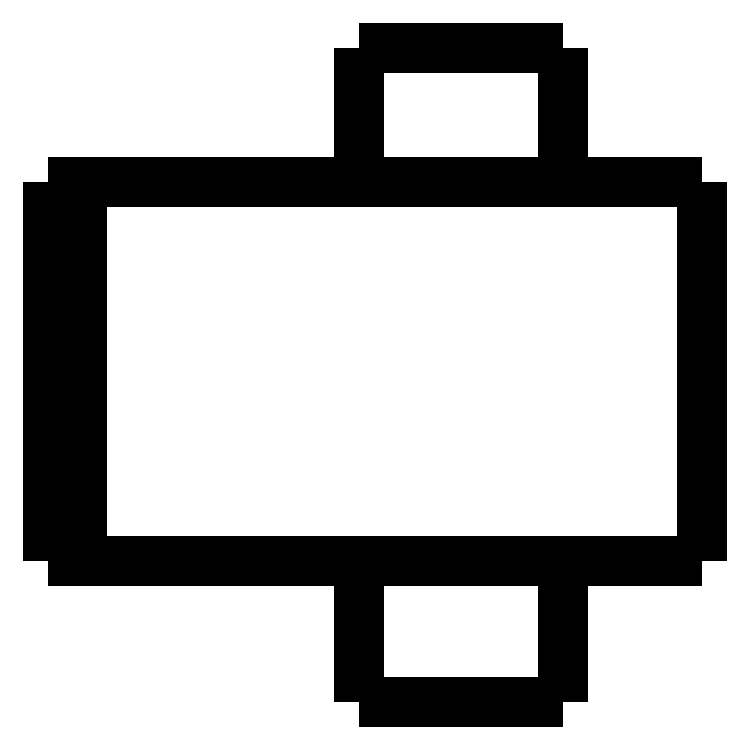
<metadata>
{"format":"dxf","ext":"dxf","renderer":"ezdxf+matplotlib","layout":"modelspace","background":"white","min_lineweight":24,"dpi":150}
</metadata>
<code>
0
SECTION
2
ENTITIES
0
LWPOLYLINE
8
0
90
51
70
0
10
0
20
15.1
10
0
20
14.88
10
0
20
14.66
10
0
20
14.44
10
0
20
14.22
10
0
20
14
10
0
20
13.78
10
0
20
13.56
10
0
20
13.34
10
0
20
13.12
10
0
20
12.9
10
0
20
12.68
10
0
20
12.46
10
0
20
12.24
10
0
20
12.02
10
0
20
11.8
10
0
20
11.58
10
0
20
11.36
10
0
20
11.14
10
0
20
10.92
10
0
20
10.7
10
0
20
10.48
10
0
20
10.26
10
0
20
10.04
10
0
20
9.82
10
0
20
9.6
10
0
20
9.38
10
0
20
9.16
10
0
20
8.94
10
0
20
8.72
10
0
20
8.5
10
0
20
8.28
10
0
20
8.06
10
0
20
7.84
10
0
20
7.62
10
0
20
7.4
10
0
20
7.18
10
0
20
6.96
10
0
20
6.74
10
0
20
6.52
10
0
20
6.3
10
0
20
6.08
10
0
20
5.86
10
0
20
5.64
10
0
20
5.42
10
0
20
5.2
10
0
20
4.98
10
0
20
4.76
10
0
20
4.54
10
0
20
4.32
10
0
20
4.1
0
LWPOLYLINE
8
0
90
51
70
0
10
-9.95
20
4.1
10
-9.95
20
4.018
10
-9.95
20
3.936
10
-9.95
20
3.854
10
-9.95
20
3.772
10
-9.95
20
3.69
10
-9.95
20
3.608
10
-9.95
20
3.526
10
-9.95
20
3.444
10
-9.95
20
3.362
10
-9.95
20
3.28
10
-9.95
20
3.198
10
-9.95
20
3.116
10
-9.95
20
3.034
10
-9.95
20
2.952
10
-9.95
20
2.87
10
-9.95
20
2.788
10
-9.95
20
2.706
10
-9.95
20
2.624
10
-9.95
20
2.542
10
-9.95
20
2.46
10
-9.95
20
2.378
10
-9.95
20
2.296
10
-9.95
20
2.214
10
-9.95
20
2.132
10
-9.95
20
2.05
10
-9.95
20
1.968
10
-9.95
20
1.886
10
-9.95
20
1.804
10
-9.95
20
1.722
10
-9.95
20
1.64
10
-9.95
20
1.558
10
-9.95
20
1.476
10
-9.95
20
1.394
10
-9.95
20
1.312
10
-9.95
20
1.23
10
-9.95
20
1.148
10
-9.95
20
1.066
10
-9.95
20
0.984
10
-9.95
20
0.902
10
-9.95
20
0.82
10
-9.95
20
0.738
10
-9.95
20
0.656
10
-9.95
20
0.574
10
-9.95
20
0.492
10
-9.95
20
0.41
10
-9.95
20
0.328
10
-9.95
20
0.246
10
-9.95
20
0.164
10
-9.95
20
0.082
10
-9.95
20
0
0
LWPOLYLINE
8
0
90
51
70
0
10
-4.05
20
4.1
10
-4.05
20
4.018
10
-4.05
20
3.936
10
-4.05
20
3.854
10
-4.05
20
3.772
10
-4.05
20
3.69
10
-4.05
20
3.608
10
-4.05
20
3.526
10
-4.05
20
3.444
10
-4.05
20
3.362
10
-4.05
20
3.28
10
-4.05
20
3.198
10
-4.05
20
3.116
10
-4.05
20
3.034
10
-4.05
20
2.952
10
-4.05
20
2.87
10
-4.05
20
2.788
10
-4.05
20
2.706
10
-4.05
20
2.624
10
-4.05
20
2.542
10
-4.05
20
2.46
10
-4.05
20
2.378
10
-4.05
20
2.296
10
-4.05
20
2.214
10
-4.05
20
2.132
10
-4.05
20
2.05
10
-4.05
20
1.968
10
-4.05
20
1.886
10
-4.05
20
1.804
10
-4.05
20
1.722
10
-4.05
20
1.64
10
-4.05
20
1.558
10
-4.05
20
1.476
10
-4.05
20
1.394
10
-4.05
20
1.312
10
-4.05
20
1.23
10
-4.05
20
1.148
10
-4.05
20
1.066
10
-4.05
20
0.984
10
-4.05
20
0.902
10
-4.05
20
0.82
10
-4.05
20
0.738
10
-4.05
20
0.656
10
-4.05
20
0.574
10
-4.05
20
0.492
10
-4.05
20
0.41
10
-4.05
20
0.328
10
-4.05
20
0.246
10
-4.05
20
0.164
10
-4.05
20
0.082
10
-4.05
20
0
0
LWPOLYLINE
8
0
90
51
70
0
10
-9.95
20
19
10
-9.95
20
18.92
10
-9.95
20
18.84
10
-9.95
20
18.77
10
-9.95
20
18.69
10
-9.95
20
18.61
10
-9.95
20
18.53
10
-9.95
20
18.45
10
-9.95
20
18.38
10
-9.95
20
18.3
10
-9.95
20
18.22
10
-9.95
20
18.14
10
-9.95
20
18.06
10
-9.95
20
17.99
10
-9.95
20
17.91
10
-9.95
20
17.83
10
-9.95
20
17.75
10
-9.95
20
17.67
10
-9.95
20
17.6
10
-9.95
20
17.52
10
-9.95
20
17.44
10
-9.95
20
17.36
10
-9.95
20
17.28
10
-9.95
20
17.21
10
-9.95
20
17.13
10
-9.95
20
17.05
10
-9.95
20
16.97
10
-9.95
20
16.89
10
-9.95
20
16.82
10
-9.95
20
16.74
10
-9.95
20
16.66
10
-9.95
20
16.58
10
-9.95
20
16.5
10
-9.95
20
16.43
10
-9.95
20
16.35
10
-9.95
20
16.27
10
-9.95
20
16.19
10
-9.95
20
16.11
10
-9.95
20
16.04
10
-9.95
20
15.96
10
-9.95
20
15.88
10
-9.95
20
15.8
10
-9.95
20
15.72
10
-9.95
20
15.65
10
-9.95
20
15.57
10
-9.95
20
15.49
10
-9.95
20
15.41
10
-9.95
20
15.33
10
-9.95
20
15.26
10
-9.95
20
15.18
10
-9.95
20
15.1
0
LWPOLYLINE
8
0
90
51
70
0
10
-4.05
20
19
10
-4.05
20
18.92
10
-4.05
20
18.84
10
-4.05
20
18.77
10
-4.05
20
18.69
10
-4.05
20
18.61
10
-4.05
20
18.53
10
-4.05
20
18.45
10
-4.05
20
18.38
10
-4.05
20
18.3
10
-4.05
20
18.22
10
-4.05
20
18.14
10
-4.05
20
18.06
10
-4.05
20
17.99
10
-4.05
20
17.91
10
-4.05
20
17.83
10
-4.05
20
17.75
10
-4.05
20
17.67
10
-4.05
20
17.6
10
-4.05
20
17.52
10
-4.05
20
17.44
10
-4.05
20
17.36
10
-4.05
20
17.28
10
-4.05
20
17.21
10
-4.05
20
17.13
10
-4.05
20
17.05
10
-4.05
20
16.97
10
-4.05
20
16.89
10
-4.05
20
16.82
10
-4.05
20
16.74
10
-4.05
20
16.66
10
-4.05
20
16.58
10
-4.05
20
16.5
10
-4.05
20
16.43
10
-4.05
20
16.35
10
-4.05
20
16.27
10
-4.05
20
16.19
10
-4.05
20
16.11
10
-4.05
20
16.04
10
-4.05
20
15.96
10
-4.05
20
15.88
10
-4.05
20
15.8
10
-4.05
20
15.72
10
-4.05
20
15.65
10
-4.05
20
15.57
10
-4.05
20
15.49
10
-4.05
20
15.41
10
-4.05
20
15.33
10
-4.05
20
15.26
10
-4.05
20
15.18
10
-4.05
20
15.1
0
LWPOLYLINE
8
0
90
51
70
0
10
-13.45
20
15.1
10
-13.27
20
15.1
10
-13.08
20
15.1
10
-12.9
20
15.1
10
-12.69
20
15.1
10
-12.45
20
15.1
10
-12.2
20
15.1
10
-11.96
20
15.1
10
-11.67
20
15.1
10
-11.37
20
15.1
10
-11.07
20
15.1
10
-10.76
20
15.1
10
-10.42
20
15.1
10
-10.08
20
15.1
10
-9.745
20
15.1
10
-9.385
20
15.1
10
-9.018
20
15.1
10
-8.651
20
15.1
10
-8.281
20
15.1
10
-7.9
20
15.1
10
-7.518
20
15.1
10
-7.137
20
15.1
10
-6.755
20
15.1
10
-6.374
20
15.1
10
-5.993
20
15.1
10
-5.611
20
15.1
10
-5.245
20
15.1
10
-4.878
20
15.1
10
-4.512
20
15.1
10
-4.158
20
15.1
10
-3.82
20
15.1
10
-3.483
20
15.1
10
-3.145
20
15.1
10
-2.844
20
15.1
10
-2.548
20
15.1
10
-2.252
20
15.1
10
-1.971
20
15.1
10
-1.729
20
15.1
10
-1.486
20
15.1
10
-1.243
20
15.1
10
-1.045
20
15.1
10
-0.8651
20
15.1
10
-0.6848
20
15.1
10
-0.5144
20
15.1
10
-0.4034
20
15.1
10
-0.2924
20
15.1
10
-0.1814
20
15.1
10
-0.1124
20
15.1
10
-0.07495
20
15.1
10
-0.03748
20
15.1
10
0
20
15.1
0
LWPOLYLINE
8
0
90
51
70
0
10
-13.45
20
4.1
10
-13.27
20
4.1
10
-13.08
20
4.1
10
-12.9
20
4.1
10
-12.69
20
4.1
10
-12.45
20
4.1
10
-12.2
20
4.1
10
-11.96
20
4.1
10
-11.67
20
4.1
10
-11.37
20
4.1
10
-11.07
20
4.1
10
-10.76
20
4.1
10
-10.42
20
4.1
10
-10.08
20
4.1
10
-9.745
20
4.1
10
-9.385
20
4.1
10
-9.018
20
4.1
10
-8.651
20
4.1
10
-8.281
20
4.1
10
-7.9
20
4.1
10
-7.518
20
4.1
10
-7.137
20
4.1
10
-6.755
20
4.1
10
-6.374
20
4.1
10
-5.993
20
4.1
10
-5.611
20
4.1
10
-5.245
20
4.1
10
-4.878
20
4.1
10
-4.512
20
4.1
10
-4.158
20
4.1
10
-3.82
20
4.1
10
-3.483
20
4.1
10
-3.145
20
4.1
10
-2.844
20
4.1
10
-2.548
20
4.1
10
-2.252
20
4.1
10
-1.971
20
4.1
10
-1.729
20
4.1
10
-1.486
20
4.1
10
-1.243
20
4.1
10
-1.045
20
4.1
10
-0.8651
20
4.1
10
-0.6848
20
4.1
10
-0.5144
20
4.1
10
-0.4034
20
4.1
10
-0.2924
20
4.1
10
-0.1814
20
4.1
10
-0.1124
20
4.1
10
-0.07495
20
4.1
10
-0.03748
20
4.1
10
0
20
4.1
0
LWPOLYLINE
8
0
90
51
70
0
10
-18
20
15.1
10
-17.95
20
15.1
10
-17.89
20
15.1
10
-17.84
20
15.1
10
-17.78
20
15.1
10
-17.73
20
15.1
10
-17.67
20
15.1
10
-17.62
20
15.1
10
-17.57
20
15.1
10
-17.51
20
15.1
10
-17.46
20
15.1
10
-17.4
20
15.1
10
-17.35
20
15.1
10
-17.3
20
15.1
10
-17.24
20
15.1
10
-17.19
20
15.1
10
-17.13
20
15.1
10
-17.08
20
15.1
10
-17.02
20
15.1
10
-16.97
20
15.1
10
-16.92
20
15.1
10
-16.86
20
15.1
10
-16.81
20
15.1
10
-16.75
20
15.1
10
-16.7
20
15.1
10
-16.65
20
15.1
10
-16.59
20
15.1
10
-16.54
20
15.1
10
-16.48
20
15.1
10
-16.43
20
15.1
10
-16.37
20
15.1
10
-16.32
20
15.1
10
-16.27
20
15.1
10
-16.21
20
15.1
10
-16.16
20
15.1
10
-16.1
20
15.1
10
-16.05
20
15.1
10
-16
20
15.1
10
-15.94
20
15.1
10
-15.89
20
15.1
10
-15.83
20
15.1
10
-15.78
20
15.1
10
-15.72
20
15.1
10
-15.67
20
15.1
10
-15.62
20
15.1
10
-15.56
20
15.1
10
-15.51
20
15.1
10
-15.45
20
15.1
10
-15.4
20
15.1
10
-15.35
20
15.1
10
-15.29
20
15.1
0
LWPOLYLINE
8
0
90
51
70
0
10
-18
20
15.1
10
-18
20
14.88
10
-18
20
14.66
10
-18
20
14.44
10
-18
20
14.22
10
-18
20
14
10
-18
20
13.78
10
-18
20
13.56
10
-18
20
13.34
10
-18
20
13.12
10
-18
20
12.9
10
-18
20
12.68
10
-18
20
12.46
10
-18
20
12.24
10
-18
20
12.02
10
-18
20
11.8
10
-18
20
11.58
10
-18
20
11.36
10
-18
20
11.14
10
-18
20
10.92
10
-18
20
10.7
10
-18
20
10.48
10
-18
20
10.26
10
-18
20
10.04
10
-18
20
9.82
10
-18
20
9.6
10
-18
20
9.38
10
-18
20
9.16
10
-18
20
8.94
10
-18
20
8.72
10
-18
20
8.5
10
-18
20
8.28
10
-18
20
8.06
10
-18
20
7.84
10
-18
20
7.62
10
-18
20
7.4
10
-18
20
7.18
10
-18
20
6.96
10
-18
20
6.74
10
-18
20
6.52
10
-18
20
6.3
10
-18
20
6.08
10
-18
20
5.86
10
-18
20
5.64
10
-18
20
5.42
10
-18
20
5.2
10
-18
20
4.98
10
-18
20
4.76
10
-18
20
4.54
10
-18
20
4.32
10
-18
20
4.1
0
LWPOLYLINE
8
0
90
51
70
0
10
-18
20
4.1
10
-17.95
20
4.1
10
-17.89
20
4.1
10
-17.84
20
4.1
10
-17.78
20
4.1
10
-17.73
20
4.1
10
-17.67
20
4.1
10
-17.62
20
4.1
10
-17.57
20
4.1
10
-17.51
20
4.1
10
-17.46
20
4.1
10
-17.4
20
4.1
10
-17.35
20
4.1
10
-17.3
20
4.1
10
-17.24
20
4.1
10
-17.19
20
4.1
10
-17.13
20
4.1
10
-17.08
20
4.1
10
-17.02
20
4.1
10
-16.97
20
4.1
10
-16.92
20
4.1
10
-16.86
20
4.1
10
-16.81
20
4.1
10
-16.75
20
4.1
10
-16.7
20
4.1
10
-16.65
20
4.1
10
-16.59
20
4.1
10
-16.54
20
4.1
10
-16.48
20
4.1
10
-16.43
20
4.1
10
-16.37
20
4.1
10
-16.32
20
4.1
10
-16.27
20
4.1
10
-16.21
20
4.1
10
-16.16
20
4.1
10
-16.1
20
4.1
10
-16.05
20
4.1
10
-16
20
4.1
10
-15.94
20
4.1
10
-15.89
20
4.1
10
-15.83
20
4.1
10
-15.78
20
4.1
10
-15.72
20
4.1
10
-15.67
20
4.1
10
-15.62
20
4.1
10
-15.56
20
4.1
10
-15.51
20
4.1
10
-15.45
20
4.1
10
-15.4
20
4.1
10
-15.35
20
4.1
10
-15.29
20
4.1
0
LWPOLYLINE
8
0
90
51
70
0
10
-19
20
4.1
10
-19
20
4.32
10
-19
20
4.54
10
-19
20
4.76
10
-19
20
4.98
10
-19
20
5.2
10
-19
20
5.42
10
-19
20
5.64
10
-19
20
5.86
10
-19
20
6.08
10
-19
20
6.3
10
-19
20
6.52
10
-19
20
6.74
10
-19
20
6.96
10
-19
20
7.18
10
-19
20
7.4
10
-19
20
7.62
10
-19
20
7.84
10
-19
20
8.06
10
-19
20
8.28
10
-19
20
8.5
10
-19
20
8.72
10
-19
20
8.94
10
-19
20
9.16
10
-19
20
9.38
10
-19
20
9.6
10
-19
20
9.82
10
-19
20
10.04
10
-19
20
10.26
10
-19
20
10.48
10
-19
20
10.7
10
-19
20
10.92
10
-19
20
11.14
10
-19
20
11.36
10
-19
20
11.58
10
-19
20
11.8
10
-19
20
12.02
10
-19
20
12.24
10
-19
20
12.46
10
-19
20
12.68
10
-19
20
12.9
10
-19
20
13.12
10
-19
20
13.34
10
-19
20
13.56
10
-19
20
13.78
10
-19
20
14
10
-19
20
14.22
10
-19
20
14.44
10
-19
20
14.66
10
-19
20
14.88
10
-19
20
15.1
0
LWPOLYLINE
8
0
90
51
70
0
10
-19
20
15.1
10
-18.98
20
15.1
10
-18.96
20
15.1
10
-18.94
20
15.1
10
-18.92
20
15.1
10
-18.9
20
15.1
10
-18.88
20
15.1
10
-18.86
20
15.1
10
-18.84
20
15.1
10
-18.82
20
15.1
10
-18.8
20
15.1
10
-18.78
20
15.1
10
-18.76
20
15.1
10
-18.74
20
15.1
10
-18.72
20
15.1
10
-18.7
20
15.1
10
-18.68
20
15.1
10
-18.66
20
15.1
10
-18.64
20
15.1
10
-18.62
20
15.1
10
-18.6
20
15.1
10
-18.58
20
15.1
10
-18.56
20
15.1
10
-18.54
20
15.1
10
-18.52
20
15.1
10
-18.5
20
15.1
10
-18.48
20
15.1
10
-18.46
20
15.1
10
-18.44
20
15.1
10
-18.42
20
15.1
10
-18.4
20
15.1
10
-18.38
20
15.1
10
-18.36
20
15.1
10
-18.34
20
15.1
10
-18.32
20
15.1
10
-18.3
20
15.1
10
-18.28
20
15.1
10
-18.26
20
15.1
10
-18.24
20
15.1
10
-18.22
20
15.1
10
-18.2
20
15.1
10
-18.18
20
15.1
10
-18.16
20
15.1
10
-18.14
20
15.1
10
-18.12
20
15.1
10
-18.1
20
15.1
10
-18.08
20
15.1
10
-18.06
20
15.1
10
-18.04
20
15.1
10
-18.02
20
15.1
10
-18
20
15.1
0
LWPOLYLINE
8
0
90
51
70
0
10
-15.29
20
15.1
10
-15.24
20
15.1
10
-15.2
20
15.1
10
-15.15
20
15.1
10
-15.1
20
15.1
10
-15.06
20
15.1
10
-15.01
20
15.1
10
-14.97
20
15.1
10
-14.92
20
15.1
10
-14.87
20
15.1
10
-14.83
20
15.1
10
-14.78
20
15.1
10
-14.74
20
15.1
10
-14.69
20
15.1
10
-14.65
20
15.1
10
-14.6
20
15.1
10
-14.56
20
15.1
10
-14.52
20
15.1
10
-14.47
20
15.1
10
-14.43
20
15.1
10
-14.39
20
15.1
10
-14.35
20
15.1
10
-14.31
20
15.1
10
-14.27
20
15.1
10
-14.23
20
15.1
10
-14.19
20
15.1
10
-14.15
20
15.1
10
-14.11
20
15.1
10
-14.07
20
15.1
10
-14.04
20
15.1
10
-14
20
15.1
10
-13.96
20
15.1
10
-13.93
20
15.1
10
-13.9
20
15.1
10
-13.86
20
15.1
10
-13.83
20
15.1
10
-13.8
20
15.1
10
-13.77
20
15.1
10
-13.74
20
15.1
10
-13.71
20
15.1
10
-13.68
20
15.1
10
-13.65
20
15.1
10
-13.63
20
15.1
10
-13.6
20
15.1
10
-13.58
20
15.1
10
-13.55
20
15.1
10
-13.53
20
15.1
10
-13.51
20
15.1
10
-13.49
20
15.1
10
-13.47
20
15.1
10
-13.45
20
15.1
0
LWPOLYLINE
8
0
90
51
70
0
10
-18
20
4.1
10
-18.02
20
4.1
10
-18.04
20
4.1
10
-18.06
20
4.1
10
-18.08
20
4.1
10
-18.1
20
4.1
10
-18.12
20
4.1
10
-18.14
20
4.1
10
-18.16
20
4.1
10
-18.18
20
4.1
10
-18.2
20
4.1
10
-18.22
20
4.1
10
-18.24
20
4.1
10
-18.26
20
4.1
10
-18.28
20
4.1
10
-18.3
20
4.1
10
-18.32
20
4.1
10
-18.34
20
4.1
10
-18.36
20
4.1
10
-18.38
20
4.1
10
-18.4
20
4.1
10
-18.42
20
4.1
10
-18.44
20
4.1
10
-18.46
20
4.1
10
-18.48
20
4.1
10
-18.5
20
4.1
10
-18.52
20
4.1
10
-18.54
20
4.1
10
-18.56
20
4.1
10
-18.58
20
4.1
10
-18.6
20
4.1
10
-18.62
20
4.1
10
-18.64
20
4.1
10
-18.66
20
4.1
10
-18.68
20
4.1
10
-18.7
20
4.1
10
-18.72
20
4.1
10
-18.74
20
4.1
10
-18.76
20
4.1
10
-18.78
20
4.1
10
-18.8
20
4.1
10
-18.82
20
4.1
10
-18.84
20
4.1
10
-18.86
20
4.1
10
-18.88
20
4.1
10
-18.9
20
4.1
10
-18.92
20
4.1
10
-18.94
20
4.1
10
-18.96
20
4.1
10
-18.98
20
4.1
10
-19
20
4.1
0
LWPOLYLINE
8
0
90
51
70
0
10
-13.45
20
4.1
10
-13.47
20
4.1
10
-13.49
20
4.1
10
-13.51
20
4.1
10
-13.53
20
4.1
10
-13.55
20
4.1
10
-13.58
20
4.1
10
-13.6
20
4.1
10
-13.63
20
4.1
10
-13.65
20
4.1
10
-13.68
20
4.1
10
-13.71
20
4.1
10
-13.74
20
4.1
10
-13.77
20
4.1
10
-13.8
20
4.1
10
-13.83
20
4.1
10
-13.86
20
4.1
10
-13.9
20
4.1
10
-13.93
20
4.1
10
-13.96
20
4.1
10
-14
20
4.1
10
-14.04
20
4.1
10
-14.07
20
4.1
10
-14.11
20
4.1
10
-14.15
20
4.1
10
-14.19
20
4.1
10
-14.23
20
4.1
10
-14.27
20
4.1
10
-14.31
20
4.1
10
-14.35
20
4.1
10
-14.39
20
4.1
10
-14.43
20
4.1
10
-14.47
20
4.1
10
-14.52
20
4.1
10
-14.56
20
4.1
10
-14.6
20
4.1
10
-14.65
20
4.1
10
-14.69
20
4.1
10
-14.74
20
4.1
10
-14.78
20
4.1
10
-14.83
20
4.1
10
-14.87
20
4.1
10
-14.92
20
4.1
10
-14.97
20
4.1
10
-15.01
20
4.1
10
-15.06
20
4.1
10
-15.1
20
4.1
10
-15.15
20
4.1
10
-15.2
20
4.1
10
-15.24
20
4.1
10
-15.29
20
4.1
0
LWPOLYLINE
8
0
90
51
70
0
10
-4.05
20
0
10
-4.055
20
0
10
-4.06
20
0
10
-4.066
20
0
10
-4.075
20
0
10
-4.091
20
0
10
-4.106
20
0
10
-4.122
20
0
10
-4.146
20
0
10
-4.172
20
0
10
-4.197
20
0
10
-4.226
20
0
10
-4.261
20
0
10
-4.297
20
0
10
-4.332
20
0
10
-4.374
20
0
10
-4.419
20
0
10
-4.464
20
0
10
-4.51
20
0
10
-4.563
20
0
10
-4.617
20
0
10
-4.671
20
0
10
-4.729
20
0
10
-4.791
20
0
10
-4.852
20
0
10
-4.914
20
0
10
-4.983
20
0
10
-5.052
20
0
10
-5.121
20
0
10
-5.193
20
0
10
-5.269
20
0
10
-5.344
20
0
10
-5.42
20
0
10
-5.5
20
0
10
-5.581
20
0
10
-5.662
20
0
10
-5.744
20
0
10
-5.83
20
0
10
-5.916
20
0
10
-6.001
20
0
10
-6.089
20
0
10
-6.178
20
0
10
-6.267
20
0
10
-6.357
20
0
10
-6.448
20
0
10
-6.539
20
0
10
-6.631
20
0
10
-6.723
20
0
10
-6.815
20
0
10
-6.908
20
0
10
-7
20
0
0
LWPOLYLINE
8
0
90
51
70
0
10
-7
20
0
10
-7.092
20
0
10
-7.185
20
0
10
-7.277
20
0
10
-7.369
20
0
10
-7.461
20
0
10
-7.552
20
0
10
-7.643
20
0
10
-7.733
20
0
10
-7.822
20
0
10
-7.911
20
0
10
-7.999
20
0
10
-8.084
20
0
10
-8.17
20
0
10
-8.256
20
0
10
-8.338
20
0
10
-8.419
20
0
10
-8.5
20
0
10
-8.58
20
0
10
-8.656
20
0
10
-8.731
20
0
10
-8.807
20
0
10
-8.879
20
0
10
-8.948
20
0
10
-9.017
20
0
10
-9.086
20
0
10
-9.148
20
0
10
-9.209
20
0
10
-9.271
20
0
10
-9.329
20
0
10
-9.383
20
0
10
-9.437
20
0
10
-9.49
20
0
10
-9.536
20
0
10
-9.581
20
0
10
-9.626
20
0
10
-9.668
20
0
10
-9.703
20
0
10
-9.739
20
0
10
-9.774
20
0
10
-9.803
20
0
10
-9.828
20
0
10
-9.854
20
0
10
-9.878
20
0
10
-9.894
20
0
10
-9.909
20
0
10
-9.925
20
0
10
-9.934
20
0
10
-9.94
20
0
10
-9.945
20
0
10
-9.95
20
0
0
LWPOLYLINE
8
0
90
51
70
0
10
-4.05
20
19
10
-4.055
20
19
10
-4.06
20
19
10
-4.066
20
19
10
-4.075
20
19
10
-4.091
20
19
10
-4.106
20
19
10
-4.122
20
19
10
-4.146
20
19
10
-4.172
20
19
10
-4.197
20
19
10
-4.226
20
19
10
-4.261
20
19
10
-4.297
20
19
10
-4.332
20
19
10
-4.374
20
19
10
-4.419
20
19
10
-4.464
20
19
10
-4.51
20
19
10
-4.563
20
19
10
-4.617
20
19
10
-4.671
20
19
10
-4.729
20
19
10
-4.791
20
19
10
-4.852
20
19
10
-4.914
20
19
10
-4.983
20
19
10
-5.052
20
19
10
-5.121
20
19
10
-5.193
20
19
10
-5.269
20
19
10
-5.344
20
19
10
-5.42
20
19
10
-5.5
20
19
10
-5.581
20
19
10
-5.662
20
19
10
-5.744
20
19
10
-5.83
20
19
10
-5.916
20
19
10
-6.001
20
19
10
-6.089
20
19
10
-6.178
20
19
10
-6.267
20
19
10
-6.357
20
19
10
-6.448
20
19
10
-6.539
20
19
10
-6.631
20
19
10
-6.723
20
19
10
-6.815
20
19
10
-6.908
20
19
10
-7
20
19
0
LWPOLYLINE
8
0
90
51
70
0
10
-7
20
19
10
-7.092
20
19
10
-7.185
20
19
10
-7.277
20
19
10
-7.369
20
19
10
-7.461
20
19
10
-7.552
20
19
10
-7.643
20
19
10
-7.733
20
19
10
-7.822
20
19
10
-7.911
20
19
10
-7.999
20
19
10
-8.084
20
19
10
-8.17
20
19
10
-8.256
20
19
10
-8.338
20
19
10
-8.419
20
19
10
-8.5
20
19
10
-8.58
20
19
10
-8.656
20
19
10
-8.731
20
19
10
-8.807
20
19
10
-8.879
20
19
10
-8.948
20
19
10
-9.017
20
19
10
-9.086
20
19
10
-9.148
20
19
10
-9.209
20
19
10
-9.271
20
19
10
-9.329
20
19
10
-9.383
20
19
10
-9.437
20
19
10
-9.49
20
19
10
-9.536
20
19
10
-9.581
20
19
10
-9.626
20
19
10
-9.668
20
19
10
-9.703
20
19
10
-9.739
20
19
10
-9.774
20
19
10
-9.803
20
19
10
-9.828
20
19
10
-9.854
20
19
10
-9.878
20
19
10
-9.894
20
19
10
-9.909
20
19
10
-9.925
20
19
10
-9.934
20
19
10
-9.94
20
19
10
-9.945
20
19
10
-9.95
20
19
0
ENDSEC
0
EOF

</code>
